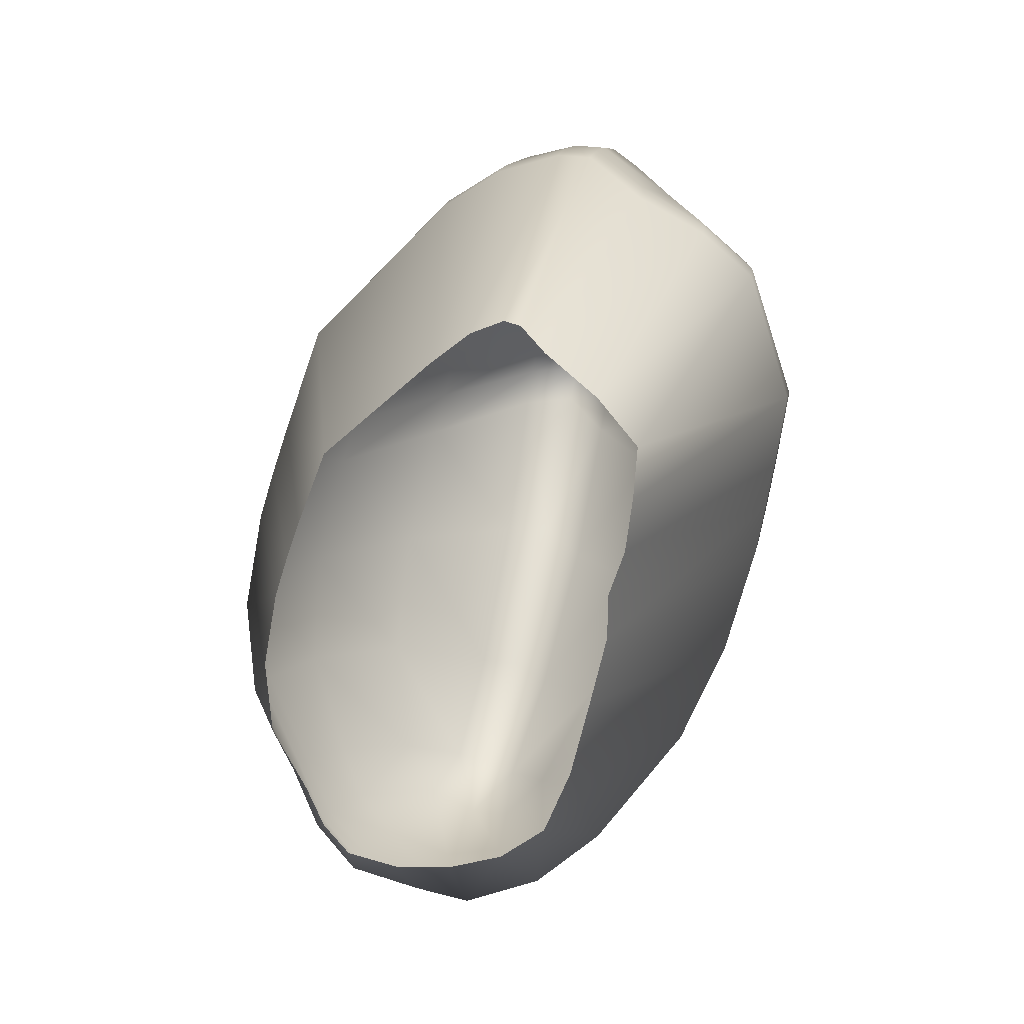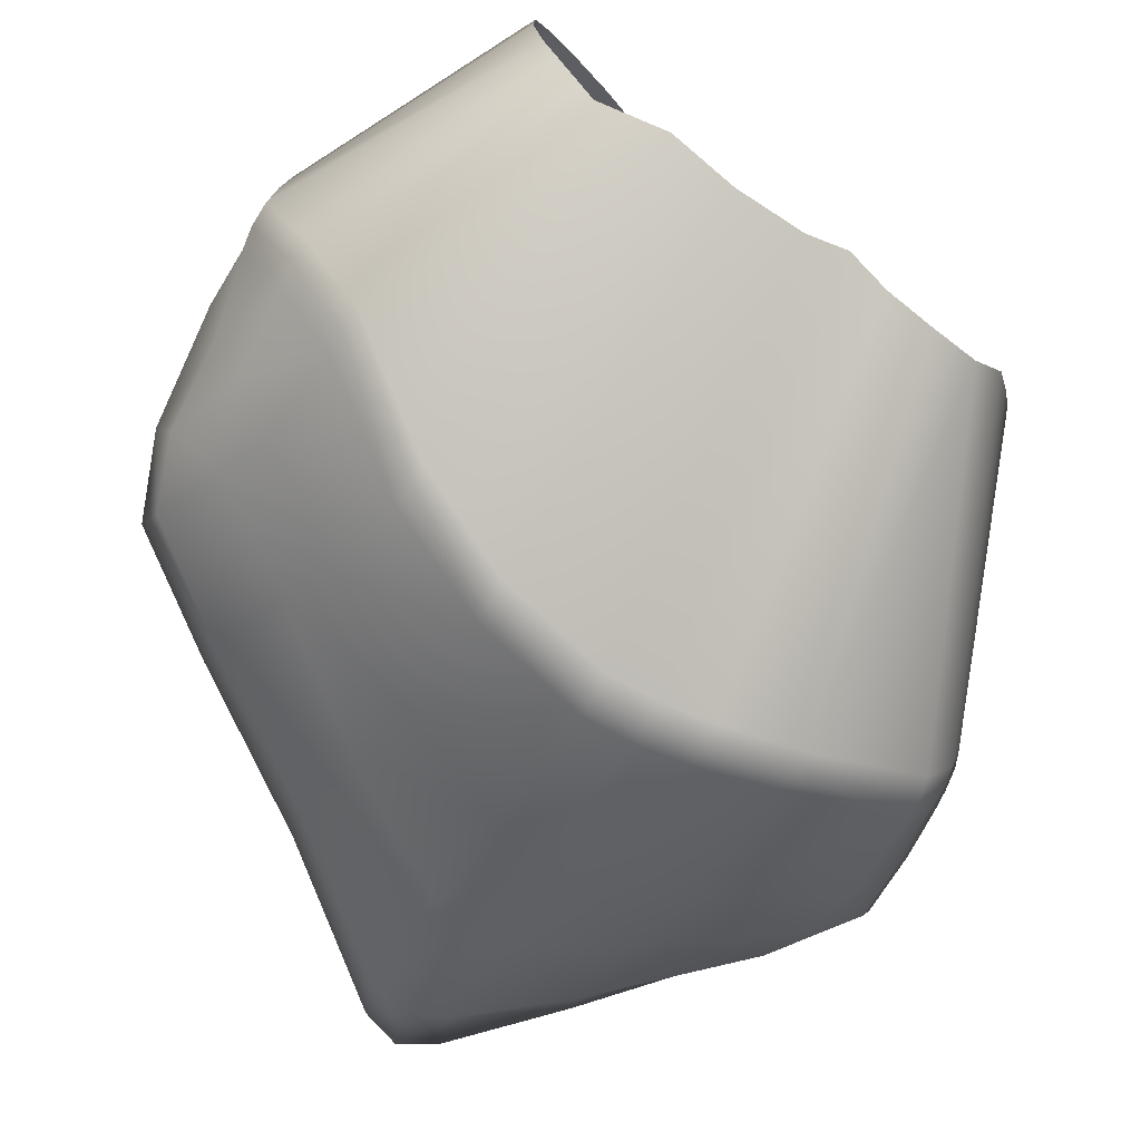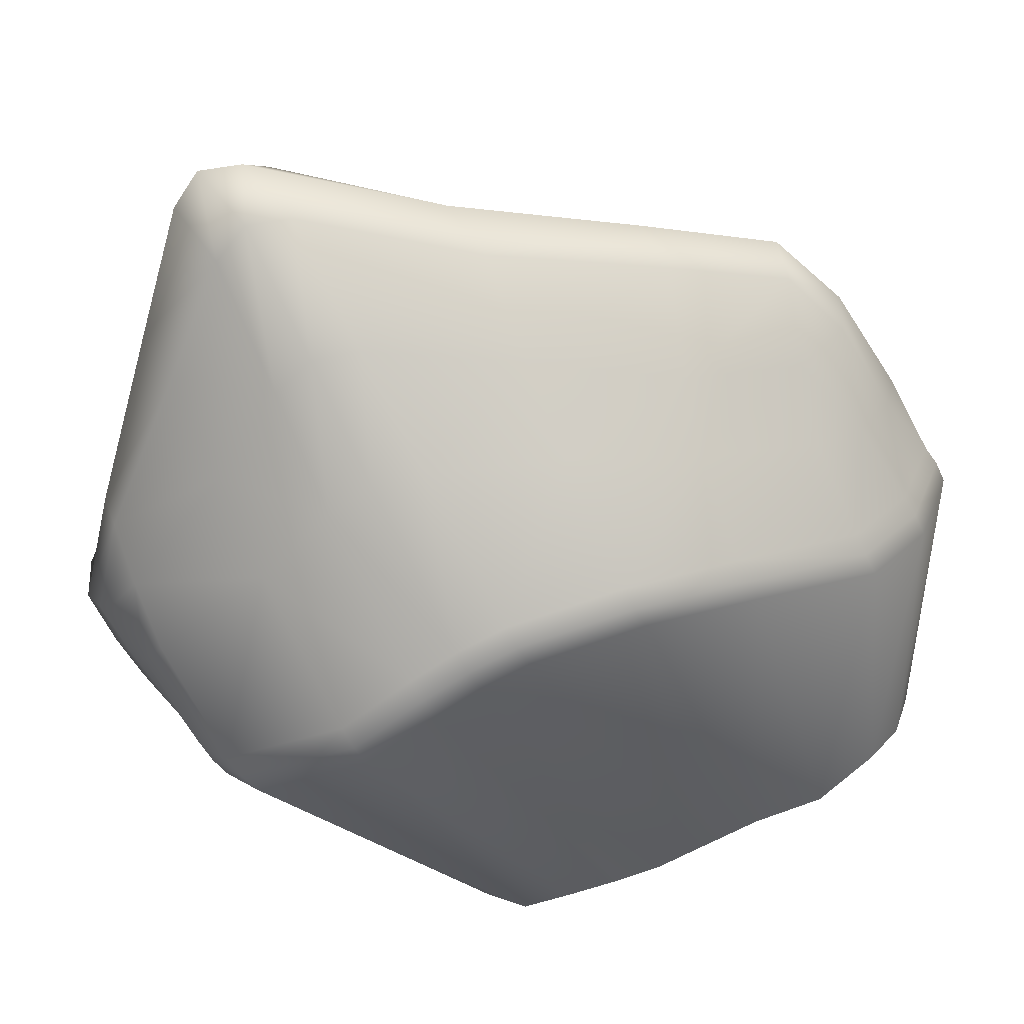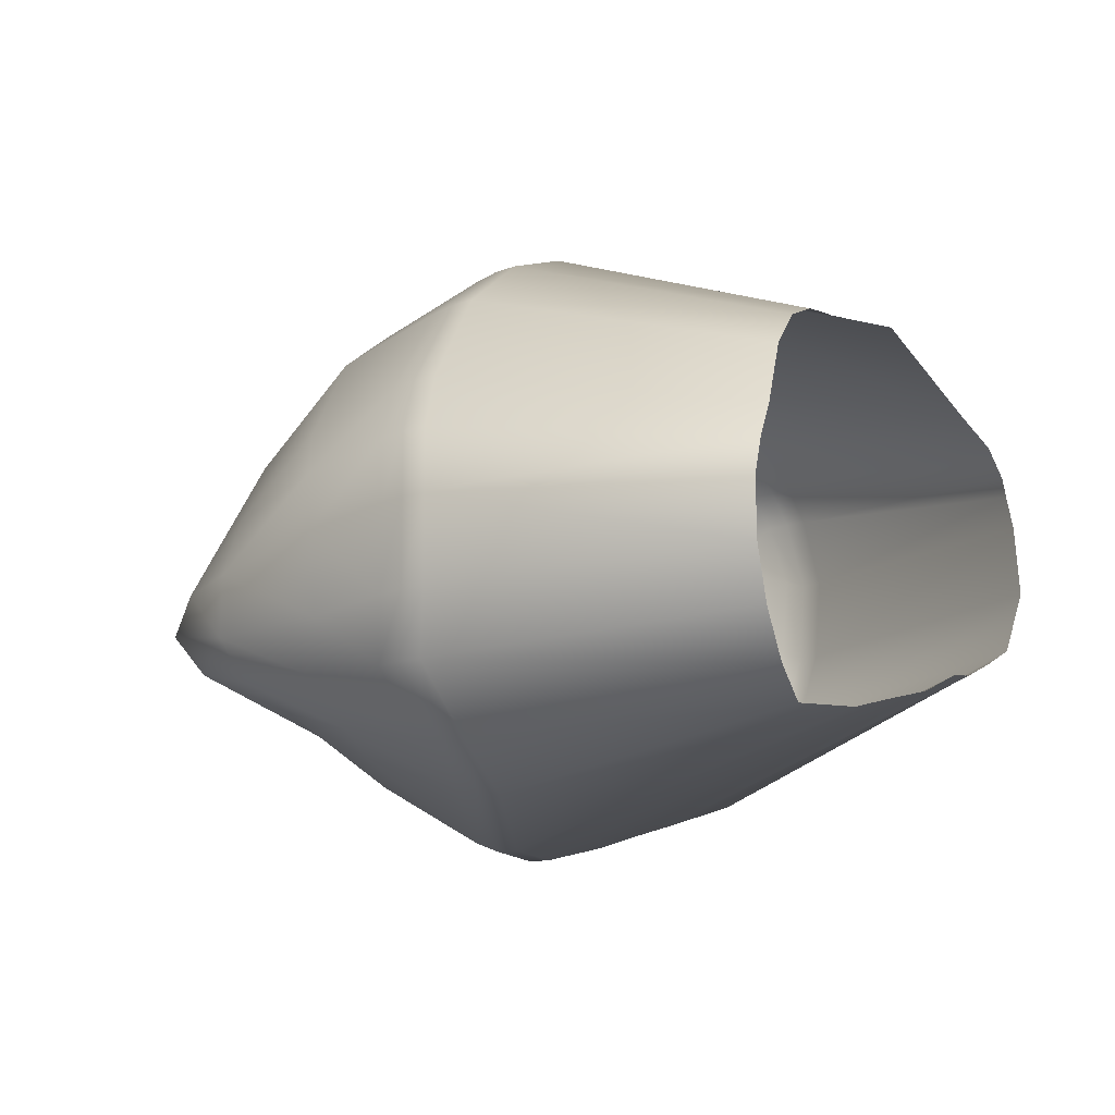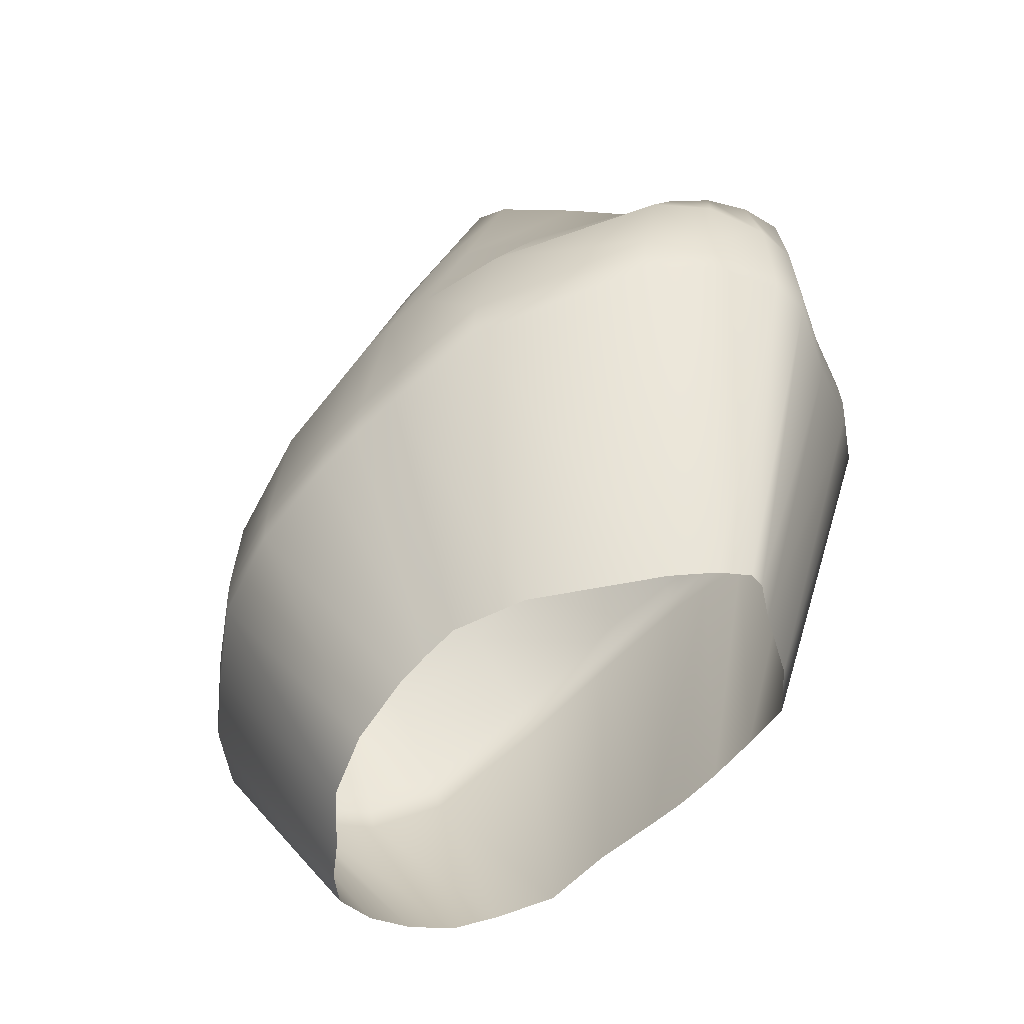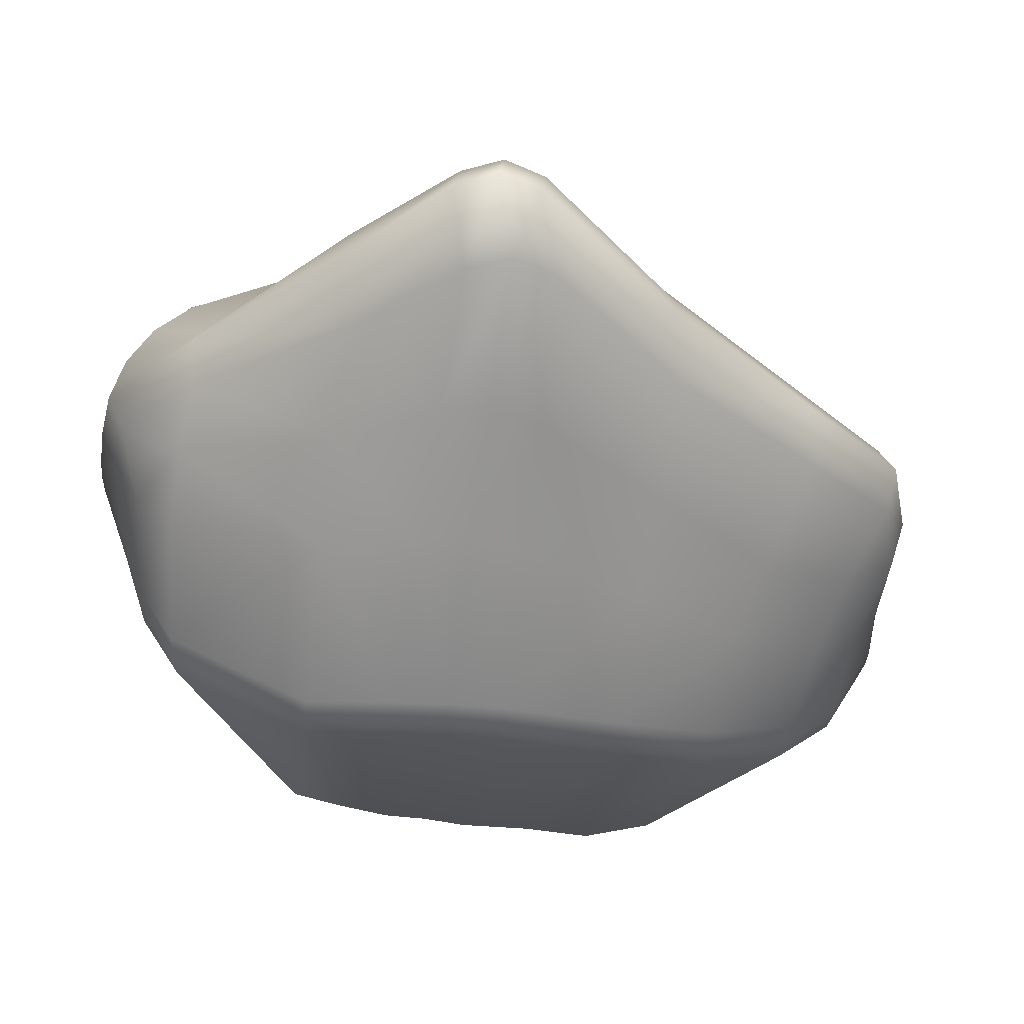
<metadata>
{"format":"obj","ext":"obj","renderer":"f3d","projection":"perspective","resolution":1024,"background":"white","views":[{"elev":-54.0,"azim":-99.6,"up":"+Z"},{"elev":-64.6,"azim":170.3,"up":"+Y"},{"elev":-68.8,"azim":48.3,"up":"+Y"},{"elev":10.3,"azim":147.9,"up":"+Y"},{"elev":-24.4,"azim":-139.9,"up":"+Z"},{"elev":-48.8,"azim":12.1,"up":"+Y"}]}
</metadata>
<code>
g Turtle_Shield_04_L_10
v -0.02798 -0.003521 0.0317
v -0.02625 0.002899 0.00231
v -0.02621 0.004347 0.002804
v -0.02712 -0.0006444 0.03284
v -0.02457 0.006994 0.002668
v -0.02664 -0.001116 0.03476
v -0.02754 -0.004051 0.03361
v -0.02384 0.004555 0.03401
v -0.02135 0.009845 0.002308
v -0.02601 -0.001658 0.03662
v -0.02692 -0.004589 0.03548
v -0.02545 -0.005714 0.03929
v -0.02335 0.004144 0.03593
v -0.02284 0.003478 0.03778
v -0.02432 -0.003071 0.04112
v -0.02151 -0.00454 0.04544
v -0.02314 -0.007164 0.04402
v -0.0147 -0.004282 0.04679
v -0.0147 -0.008172 0.04863
v -0.01914 -0.001763 0.04611
v -0.02141 0.001262 0.04283
v -0.01616 0.000392 0.04617
v -0.0004178 -0.004041 0.05354
v -0.0004178 -0.01002 0.05555
v -0.01762 0.005113 0.04296
v -0.01874 0.008039 0.03727
v -0.002682 0.004413 0.04538
v -0.004945 0.0133 0.03817
v 0.009815 -0.005247 0.05838
v 0.009816 -0.01059 0.0605
v -0.01912 0.008785 0.03543
v -0.006809 0.01811 0.03017
v 0.006366 0.004693 0.04696
v 0.003344 0.01393 0.03641
v 0.01344 -0.005506 0.05886
v 0.01343 -0.01065 0.06102
v -0.01956 0.009185 0.03351
v -0.007225 0.01896 0.0284
v -0.007673 0.01947 0.0265
v -0.01209 0.01768 8.978e-05
v 0.001201 0.01984 0.02546
v 0.01044 0.004902 0.04671
v 0.007425 0.01439 0.03493
v 0.01622 -0.00533 0.05649
v 0.0162 -0.01039 0.05864
v 0.02429 -0.008865 0.04384
v 0.000473 0.0212 0.02173
v -0.005247 0.01905 -0.001343
v 0.000846 0.02065 0.02364
v 0.00497 0.02059 0.0231
v 0.01089 0.01508 0.03237
v 0.01381 0.005254 0.04442
v 0.02387 -0.004557 0.04217
v 0.03321 -0.006782 0.03049
v 0.004207 0.02194 0.01936
v -0.002663 0.01964 -0.003206
v 0.004595 0.02139 0.02127
v 0.02204 0.00664 0.03551
v 0.03241 -0.003251 0.02932
v 0.03943 -0.004668 0.02054
v 0.007804 0.02256 0.01676
v -0.0001629 0.02013 -0.005209
v 0.00856 0.02122 0.0205
v 0.008195 0.02202 0.01867
v 0.01868 0.01621 0.02541
v 0.02922 0.006676 0.02566
v 0.03817 -0.00159 0.02034
v 0.03932 -0.003363 0.01287
v 0.01482 0.02274 0.01175
v 0.004383 0.02025 -0.009164
v 0.0158 0.02142 0.01545
v 0.01531 0.02221 0.01365
v 0.0259 0.01525 0.01822
v 0.03834 0.000983 0.01429
v 0.03656 -0.0004116 0.0033
v 0.03535 0.00421 0.01731
v 0.02141 0.02086 0.006936
v 0.008469 0.01881 -0.01302
v 0.02267 0.01955 0.01054
v 0.022 0.02035 0.008801
v 0.03598 0.00544 0.004827
v 0.03424 0.001818 -0.002126
v 0.0345 0.008892 0.008026
v 0.02703 0.01613 0.002515
v 0.01166 0.01523 -0.01636
v 0.03199 0.01122 0.01193
v 0.02859 0.01484 0.005984
v 0.02775 0.01564 0.004333
v 0.03167 0.01192 0.002085
v 0.03015 0.01317 -0.001459
v 0.01379 0.01334 -0.01836
v 0.03089 0.01266 0.0003614
v 0.03354 0.007959 -0.001122
v 0.03281 0.00864 -0.0029
v 0.03207 0.009194 -0.004717
v 0.0153 0.01092 -0.01983
v 0.01557 0.006583 -0.02052
v 0.03272 0.003044 -0.005704
v 0.03349 0.002486 -0.003899
v 0.03452 -0.003125 -0.002404
v 0.03407 -0.002497 -0.004267
v 0.03329 -0.002032 -0.006064
v 0.03272 0.003044 -0.005704
v 0.01557 0.006583 -0.02052
v 0.01479 0.00224 -0.02061
v 0.03329 -0.002032 -0.006064
v 0.01315 -0.00203 -0.02021
v 0.02968 -0.008275 -0.005861
v 0.01069 -0.005409 -0.01889
v 0.03044 -0.008645 -0.004013
v 0.03407 -0.002497 -0.004267
v 0.02532 -0.01341 -0.003314
v 0.004868 -0.006648 -0.0178
v 0.03106 -0.008871 -0.002089
v 0.03452 -0.003125 -0.002404
v 0.02605 -0.01371 -0.001461
v 0.01884 -0.02065 0.005044
v -0.0003934 -0.007384 -0.01474
v 0.02684 -0.01361 0.0003887
v 0.0195 -0.02104 0.006816
v 0.01205 -0.02403 0.01135
v -0.00601 -0.007926 -0.01237
v 0.02029 -0.0207 0.008546
v 0.01266 -0.02449 0.01312
v 0.01333 -0.02417 0.01489
v 0.03307 -0.009442 0.005215
v 0.03017 -0.01244 0.007917
v 0.02407 -0.01751 0.01609
v 0.0354 -0.005392 0.003666
v 0.0338 -0.009677 0.01294
v 0.03656 -0.0004116 0.0033
v 0.03424 0.001818 -0.002126
v 0.03932 -0.003363 0.01287
v 0.03788 -0.0066 0.01161
v 0.03817 -0.007303 0.01829
v 0.03943 -0.004668 0.02054
v 0.02748 -0.0139 0.0205
v 0.03257 -0.009825 0.02708
v 0.03321 -0.006782 0.03049
v 0.01719 -0.02017 0.02471
v 0.02047 -0.01657 0.03166
v 0.02398 -0.01222 0.03932
v 0.02429 -0.008865 0.04384
v 0.004949 -0.02581 0.0202
v 0.009148 -0.02123 0.03268
v 0.01257 -0.01772 0.04244
v 0.01629 -0.01379 0.05311
v 0.0162 -0.01039 0.05864
v 0.004361 -0.0261 0.01838
v 0.0007883 -0.02601 0.02173
v 0.005582 -0.02142 0.03506
v 0.009437 -0.018 0.04495
v 0.0134 -0.01405 0.05557
v 0.01343 -0.01065 0.06102
v 0.003824 -0.02562 0.01659
v 0.001401 -0.02137 0.03604
v 0.009612 -0.01408 0.0554
v 0.009816 -0.01059 0.0605
v -0.0004178 -0.01002 0.05555
v 0.005426 -0.01798 0.04536
v -0.0004178 -0.01391 0.0519
v -0.0147 -0.008172 0.04863
v 0.0001577 -0.02625 0.01993
v -0.0004193 -0.02573 0.01816
v -0.009654 -0.007312 -0.01139
v -0.01283 -0.008218 -0.009183
v -0.003417 -0.01765 0.04406
v -0.0147 -0.01139 0.04702
v -0.02314 -0.007164 0.04402
v -0.003537 -0.02595 0.0228
v -0.004809 -0.0257 0.01924
v -0.01673 -0.008219 -0.006934
v -0.004194 -0.02621 0.021
v -0.006416 -0.02108 0.03652
v -0.0117 -0.02541 0.02058
v -0.02054 -0.007952 -0.004802
v -0.01116 -0.02594 0.02234
v -0.01056 -0.02567 0.02414
v -0.02208 -0.01985 0.02412
v -0.02353 -0.004019 -0.002849
v -0.02142 -0.01982 0.02795
v -0.02184 -0.02013 0.02605
v -0.01671 -0.01402 0.04277
v -0.02502 -0.01461 0.02568
v -0.02526 0.0007017 0.000196
v -0.01872 -0.01662 0.03784
v -0.0247 -0.01497 0.02761
v -0.02424 -0.0148 0.02953
v -0.0267 -0.008429 0.02755
v -0.02625 0.002899 0.00231
v -0.02798 -0.003521 0.0317
v -0.02754 -0.004051 0.03361
v -0.02632 -0.008926 0.02946
v -0.02692 -0.004589 0.03548
v -0.02589 -0.008985 0.03141
v -0.02202 -0.01298 0.03773
v -0.02432 -0.008448 0.03809
v -0.02545 -0.005714 0.03929
v -0.02214 -0.009674 0.04303
v -0.01979 -0.01222 0.04263
g Turtle_Shield_04_L_10_0
f 3 2 1
f 4 3 1
f 5 3 4
f 6 4 1
f 7 6 1
f 8 5 4
f 9 5 8
f 6 7 10
f 7 11 10
f 10 11 12
f 6 13 4
f 13 8 4
f 6 10 14
f 13 6 14
f 15 10 12
f 14 10 15
f 15 12 16
f 12 17 16
f 16 17 18
f 17 19 18
f 15 16 20
f 16 18 20
f 21 15 20
f 21 14 15
f 20 22 21
f 18 22 20
f 23 18 19
f 24 23 19
f 21 25 14
f 22 25 21
f 13 14 26
f 25 26 14
f 22 18 27
f 18 23 27
f 28 25 22
f 26 25 28
f 27 28 22
f 29 23 24
f 30 29 24
f 31 13 26
f 13 31 8
f 32 26 28
f 31 26 32
f 27 23 33
f 23 29 33
f 34 28 27
f 28 34 32
f 33 34 27
f 35 29 30
f 36 35 30
f 31 37 8
f 37 9 8
f 38 31 32
f 31 38 37
f 9 37 39
f 38 39 37
f 40 9 39
f 34 41 32
f 38 32 41
f 42 33 29
f 35 42 29
f 43 34 33
f 41 34 43
f 42 43 33
f 35 36 44
f 36 45 44
f 45 46 44
f 39 47 40
f 47 48 40
f 38 49 39
f 49 38 41
f 49 47 39
f 50 41 43
f 49 41 50
f 43 42 51
f 43 51 50
f 42 35 52
f 35 44 52
f 42 52 51
f 46 53 44
f 52 44 53
f 46 54 53
f 48 47 55
f 56 48 55
f 49 57 47
f 57 49 50
f 57 55 47
f 58 52 53
f 51 52 58
f 54 59 53
f 58 53 59
f 54 60 59
f 55 61 56
f 61 62 56
f 51 63 50
f 57 50 63
f 57 64 55
f 64 61 55
f 64 57 63
f 65 51 58
f 63 51 65
f 66 58 59
f 65 58 66
f 60 67 59
f 59 67 66
f 67 60 68
f 62 61 69
f 70 62 69
f 64 63 71
f 71 63 65
f 64 72 61
f 72 69 61
f 72 64 71
f 73 65 66
f 65 73 71
f 74 67 68
f 68 75 74
f 67 76 66
f 66 76 73
f 67 74 76
f 70 69 77
f 78 70 77
f 72 71 79
f 73 79 71
f 72 80 69
f 80 72 79
f 80 77 69
f 75 81 74
f 75 82 81
f 74 83 76
f 74 81 83
f 77 84 78
f 84 85 78
f 76 86 73
f 83 86 76
f 87 79 73
f 86 87 73
f 80 79 87
f 87 86 83
f 80 88 77
f 88 80 87
f 88 84 77
f 89 87 83
f 83 81 89
f 88 87 89
f 85 84 90
f 91 85 90
f 88 92 84
f 92 88 89
f 92 90 84
f 81 93 89
f 92 89 93
f 82 93 81
f 94 92 93
f 92 94 90
f 94 93 82
f 90 95 91
f 94 95 90
f 95 96 91
f 97 96 95
f 98 97 95
f 99 94 82
f 94 99 95
f 99 98 95
f 99 82 100
f 101 99 100
f 99 101 98
f 101 102 98
f 105 104 103
f 106 105 103
f 107 105 106
f 108 107 106
f 109 107 108
f 110 108 106
f 111 110 106
f 112 109 108
f 113 109 112
f 110 111 114
f 111 115 114
f 110 116 108
f 116 112 108
f 117 113 112
f 118 113 117
f 110 114 119
f 116 110 119
f 116 120 112
f 120 117 112
f 121 118 117
f 122 118 121
f 116 119 123
f 120 116 123
f 120 124 117
f 124 121 117
f 120 123 125
f 124 120 125
f 119 114 126
f 123 119 127
f 127 119 126
f 128 123 127
f 125 123 128
f 126 114 129
f 114 115 129
f 130 127 126
f 127 130 128
f 129 115 131
f 115 132 131
f 129 131 133
f 134 126 129
f 134 129 133
f 134 130 126
f 134 133 135
f 134 135 130
f 133 136 135
f 130 137 128
f 130 135 137
f 138 135 136
f 135 138 137
f 139 138 136
f 128 137 140
f 140 125 128
f 137 138 141
f 137 141 140
f 142 138 139
f 138 142 141
f 143 142 139
f 144 125 140
f 124 125 144
f 140 141 145
f 145 144 140
f 141 142 146
f 141 146 145
f 147 142 143
f 142 147 146
f 148 147 143
f 149 124 144
f 124 149 121
f 150 144 145
f 149 144 150
f 151 145 146
f 151 150 145
f 152 146 147
f 152 151 146
f 153 147 148
f 153 152 147
f 154 153 148
f 149 155 121
f 155 122 121
f 151 152 156
f 151 156 150
f 153 154 157
f 154 158 157
f 157 158 159
f 152 153 160
f 153 157 160
f 152 160 156
f 161 157 159
f 160 157 161
f 159 162 161
f 149 163 155
f 163 149 150
f 122 155 164
f 163 164 155
f 165 122 164
f 165 164 166
f 167 160 161
f 156 160 167
f 162 168 161
f 161 168 167
f 168 162 169
f 156 170 150
f 163 150 170
f 164 171 166
f 172 166 171
f 163 173 164
f 173 163 170
f 173 171 164
f 174 156 167
f 170 156 174
f 175 172 171
f 176 172 175
f 173 177 171
f 177 175 171
f 173 170 178
f 178 170 174
f 177 173 178
f 179 176 175
f 180 176 179
f 177 178 181
f 181 178 174
f 177 182 175
f 182 179 175
f 182 177 181
f 167 183 174
f 168 183 167
f 184 180 179
f 185 180 184
f 186 181 174
f 183 186 174
f 182 187 179
f 187 184 179
f 182 181 188
f 188 181 186
f 187 182 188
f 189 185 184
f 190 185 189
f 191 190 189
f 192 191 189
f 193 189 184
f 193 192 189
f 187 193 184
f 192 193 194
f 193 187 195
f 187 188 195
f 193 195 194
f 196 188 186
f 195 188 196
f 196 186 183
f 194 195 197
f 197 195 196
f 198 194 197
f 169 198 197
f 199 169 197
f 199 197 196
f 199 168 169
f 200 196 183
f 200 183 168
f 199 200 168
f 200 199 196

</code>
